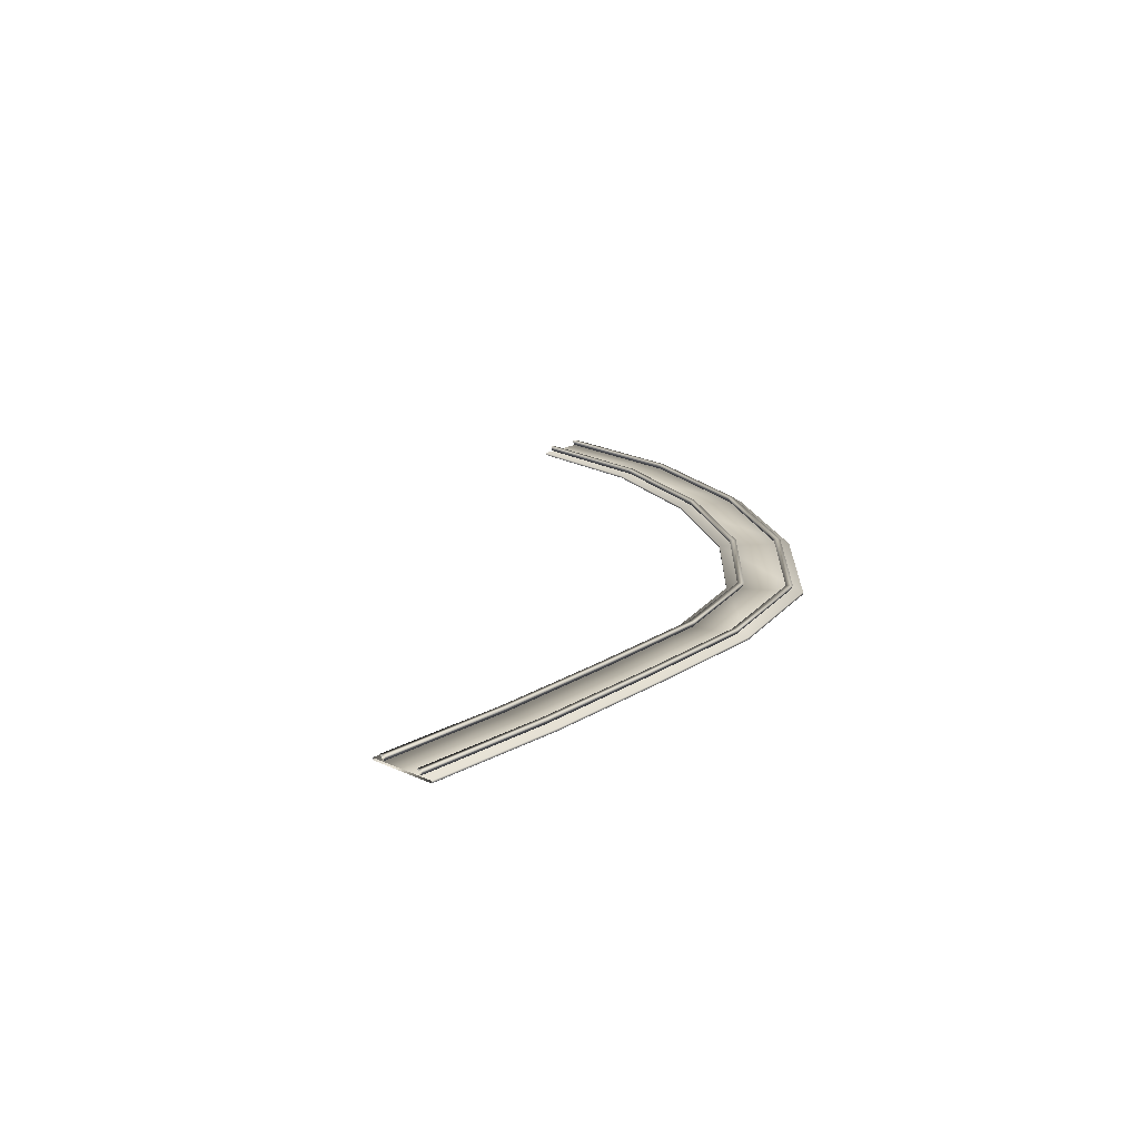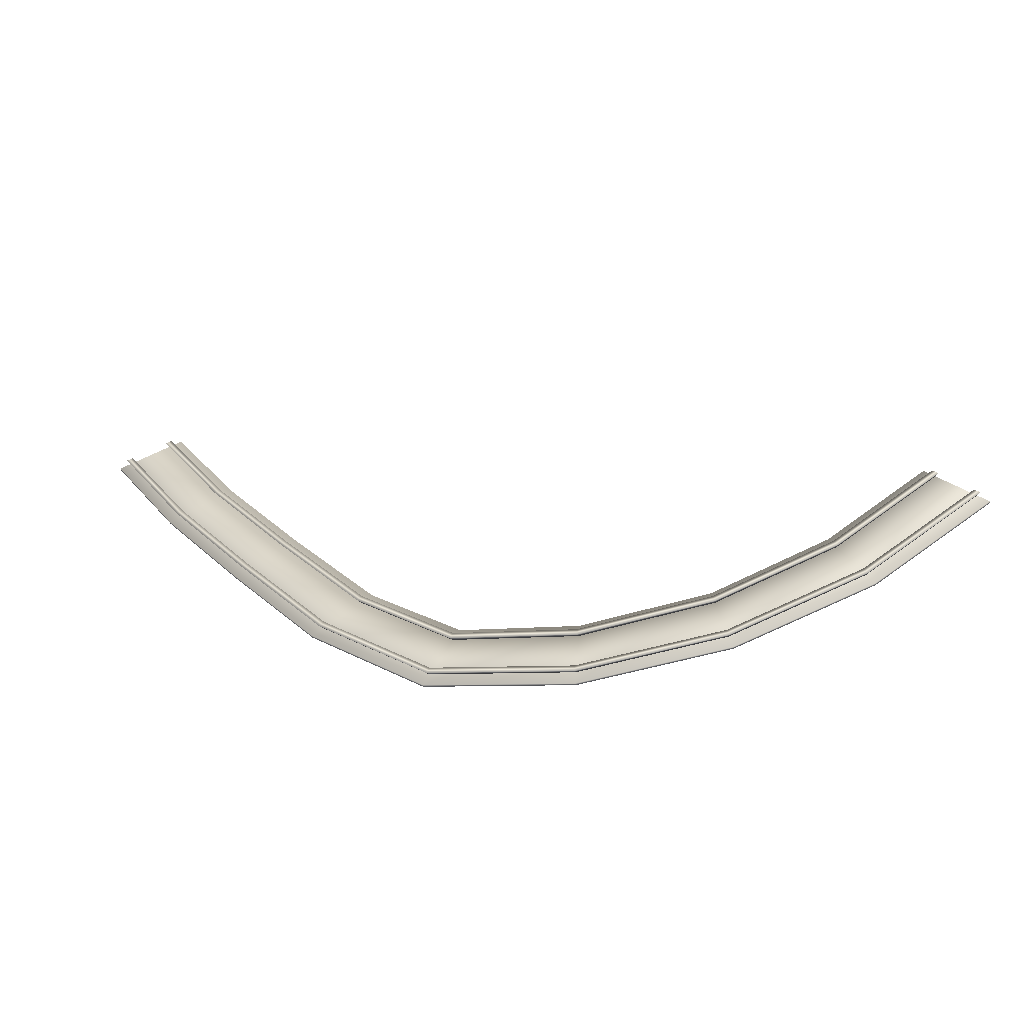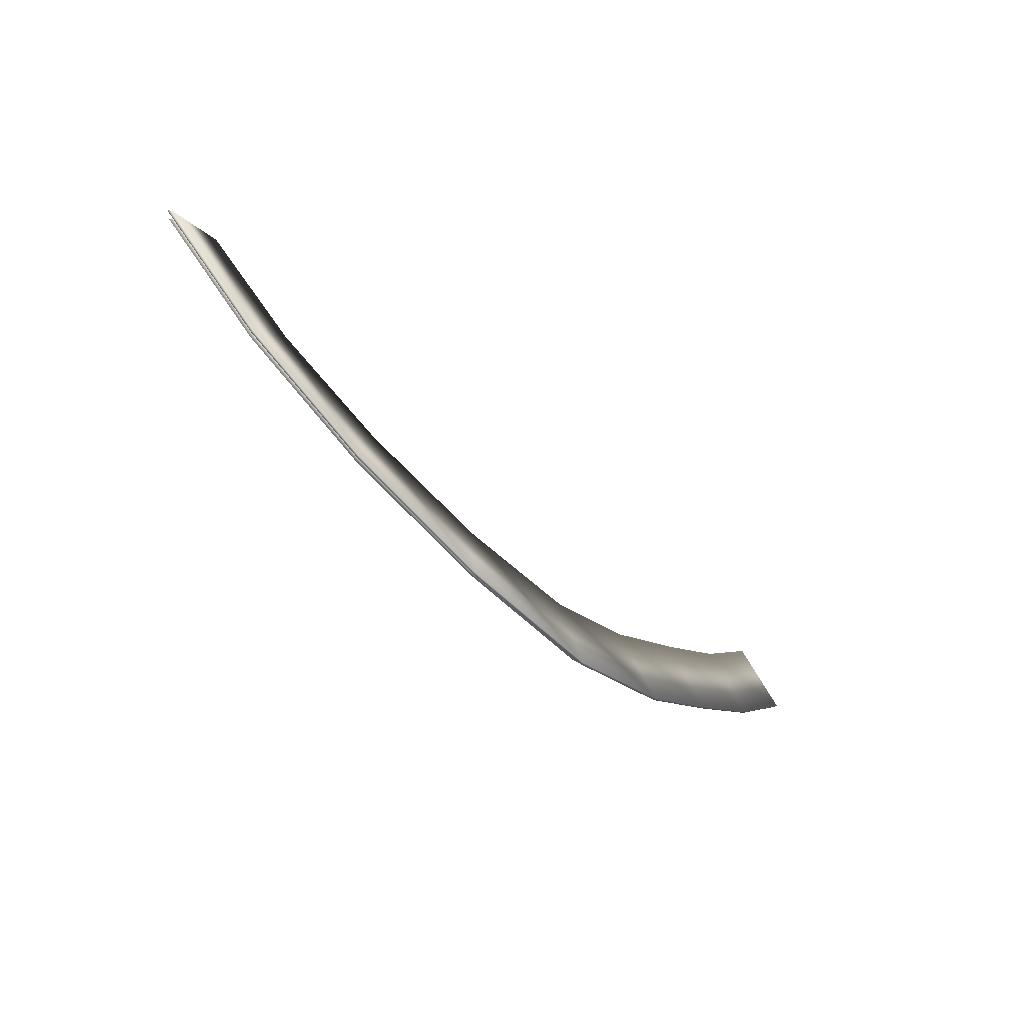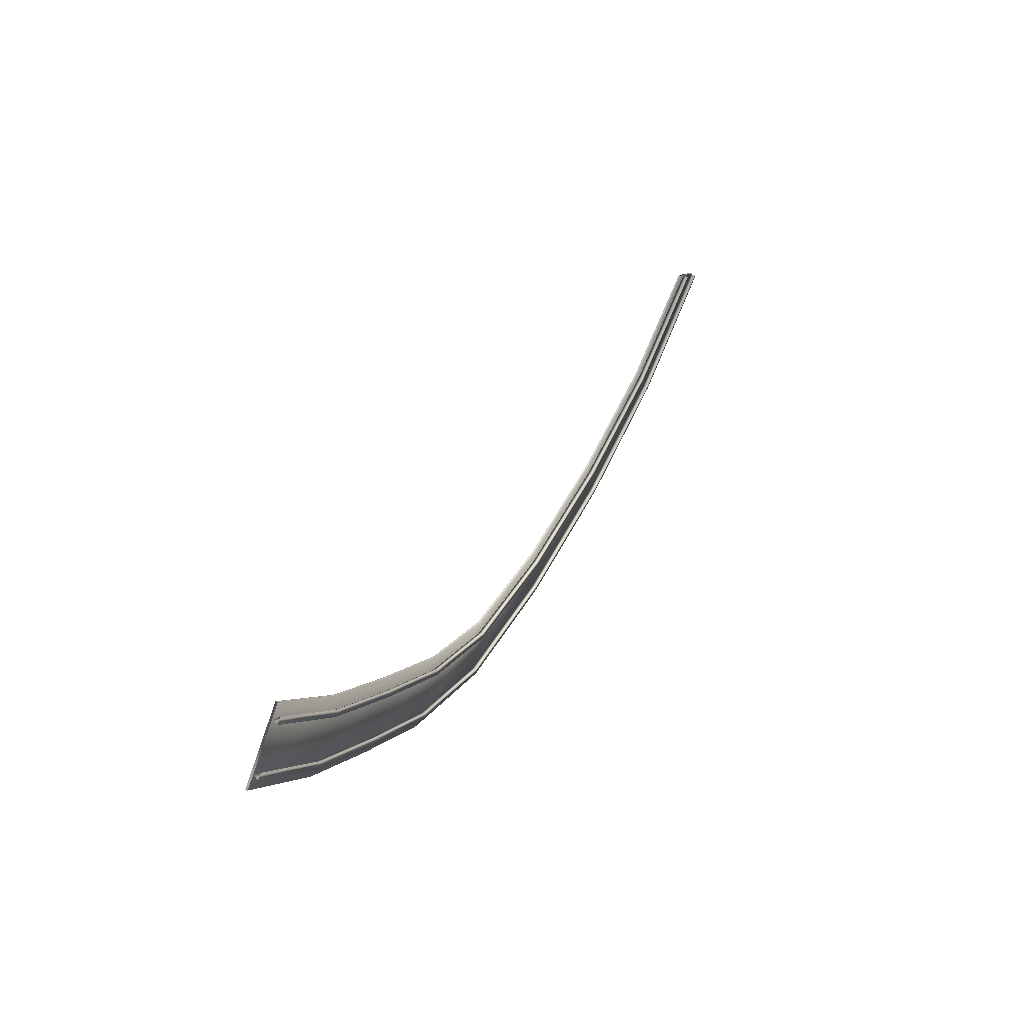
<metadata>
{"format":"obj","ext":"obj","renderer":"f3d","projection":"perspective","resolution":1024,"background":"white","views":[{"elev":13.9,"azim":76.7,"up":"+Y"},{"elev":-50.6,"azim":-171.4,"up":"+Z"},{"elev":-67.6,"azim":-53.6,"up":"+Z"},{"elev":57.8,"azim":111.8,"up":"+Z"}]}
</metadata>
<code>
g Track11
v -2470 -855.1 -7337
v -2460 -855.3 -7326
v -2240 -881.7 -7477
v -2240 -881.7 -7477
v -2247 -881.5 -7491
v -2460 -855.3 -7326
v -2466 -866.9 -7331
v -2245 -893.3 -7484
v -2240 -881.7 -7477
v -2460 -855.3 -7326
v -2466 -866.9 -7331
v -2245 -893.3 -7484
v -2541 -854.9 -7412
v -2531 -855.1 -7401
v -2287 -881.6 -7569
v -2287 -881.6 -7569
v -2294 -881.4 -7583
v -2531 -855.1 -7401
v -2536 -866.7 -7406
v -2292 -893.2 -7575
v -2287 -881.6 -7569
v -2531 -855.1 -7401
v -2536 -866.7 -7406
v -2292 -893.2 -7575
v -2247 -881.5 -7491
v -2240 -881.7 -7477
v -1990 -915.3 -7563
v -1990 -915.3 -7563
v -1993 -915.1 -7578
v -2240 -881.7 -7477
v -2245 -893.3 -7484
v -1993 -926.9 -7570
v -1990 -915.3 -7563
v -2240 -881.7 -7477
v -2245 -893.3 -7484
v -1993 -926.9 -7570
v -2294 -881.4 -7583
v -2287 -881.6 -7569
v -2009 -915.3 -7665
v -2009 -915.3 -7665
v -2012 -915.1 -7680
v -2287 -881.6 -7569
v -2292 -893.2 -7575
v -2012 -926.9 -7672
v -2009 -915.3 -7665
v -2287 -881.6 -7569
v -2292 -893.2 -7575
v -2012 -926.9 -7672
v -1993 -915.1 -7578
v -1990 -915.3 -7563
v -1714 -951 -7577
v -1714 -951 -7577
v -1713 -950.9 -7592
v -1993 -915.1 -7578
v -1993 -926.9 -7570
v -1715 -962.6 -7585
v -1990 -915.3 -7563
v -1715 -962.6 -7585
v -2012 -915.1 -7680
v -2009 -915.3 -7665
v -1706 -951.1 -7680
v -1706 -951.1 -7680
v -1705 -950.9 -7695
v -2012 -915.1 -7680
v -2012 -926.9 -7672
v -1707 -962.6 -7687
v -2009 -915.3 -7665
v -1707 -962.6 -7687
v -1713 -950.9 -7592
v -1714 -951 -7577
v -1456 -983.6 -7512
v -1449 -983.5 -7526
v -1713 -950.9 -7592
v -1714 -951 -7577
v -1715 -962.6 -7585
v -1453 -995.2 -7520
v -1714 -951 -7577
v -1715 -962.6 -7585
v -1713 -950.9 -7592
v -1705 -950.9 -7695
v -1706 -951.1 -7680
v -1410 -983.8 -7606
v -1403 -983.7 -7620
v -1705 -950.9 -7695
v -1706 -951.1 -7680
v -1707 -962.6 -7687
v -1408 -995.5 -7614
v -1706 -951.1 -7680
v -1707 -962.6 -7687
v -1705 -950.9 -7695
v -1449 -983.5 -7526
v -1456 -983.6 -7512
v -1252 -1003 -7343
v -1241 -1003 -7353
v -1449 -983.5 -7526
v -1453 -995.2 -7520
v -1247 -1015 -7349
v -1456 -983.6 -7512
v -1453 -995.2 -7520
v -1449 -983.5 -7526
v -1453 -995.2 -7520
v -1403 -983.7 -7620
v -1410 -983.8 -7606
v -1175 -1004 -7411
v -1163 -1003 -7421
v -1403 -983.7 -7620
v -1410 -983.8 -7606
v -1408 -995.5 -7614
v -1170 -1015 -7416
v -1410 -983.8 -7606
v -1408 -995.5 -7614
v -1403 -983.7 -7620
v -1408 -995.5 -7614
v -1241 -1003 -7353
v -1252 -1003 -7343
v -1059 -1019 -7106
v -1048 -1019 -7116
v -1241 -1003 -7353
v -1252 -1003 -7343
v -1247 -1015 -7349
v -1054 -1031 -7112
v -1252 -1003 -7343
v -1247 -1015 -7349
v -1241 -1003 -7353
v -1247 -1015 -7349
v -1163 -1003 -7421
v -1175 -1004 -7411
v -980.6 -1019 -7172
v -969 -1019 -7181
v -1163 -1003 -7421
v -1175 -1004 -7411
v -1170 -1015 -7416
v -975.4 -1031 -7177
v -1175 -1004 -7411
v -1170 -1015 -7416
v -1163 -1003 -7421
v -1170 -1015 -7416
v -1048 -1019 -7116
v -1059 -1019 -7106
v -881 -1035 -6874
v -868.9 -1035 -6883
v -1048 -1019 -7116
v -1059 -1019 -7106
v -1054 -1031 -7112
v -875 -1047 -6879
v -1059 -1019 -7106
v -1054 -1031 -7112
v -1048 -1019 -7116
v -1054 -1031 -7112
v -969 -1019 -7181
v -980.6 -1019 -7172
v -797.3 -1035 -6933
v -784.9 -1035 -6942
v -969 -1019 -7181
v -980.6 -1019 -7172
v -975.4 -1031 -7177
v -791.6 -1047 -6938
v -980.6 -1019 -7172
v -975.4 -1031 -7177
v -969 -1019 -7181
v -975.4 -1031 -7177
v -868.9 -1035 -6883
v -881 -1035 -6874
v -724.2 -1056 -6628
v -711.3 -1056 -6635
v -868.9 -1035 -6883
v -881 -1035 -6874
v -875 -1047 -6879
v -718 -1067 -6633
v -881 -1035 -6874
v -875 -1047 -6879
v -868.9 -1035 -6883
v -875 -1047 -6879
v -784.9 -1035 -6942
v -797.3 -1035 -6933
v -635.1 -1056 -6679
v -621.9 -1056 -6686
v -784.9 -1035 -6942
v -797.3 -1035 -6933
v -791.6 -1047 -6938
v -629.3 -1067 -6683
v -797.3 -1035 -6933
v -791.6 -1047 -6938
v -784.9 -1035 -6942
v -791.6 -1047 -6938
f 41 48 43
f 40 41 37
f 47 37 41
f 37 38 39
f 42 43 44
f 44 45 46
f 53 54 52
f 54 53 55
f 58 55 53
f 50 55 56
f 56 52 57
f 49 50 51
f 11 1 5
f 4 5 1
f 5 12 7
f 1 2 3
f 6 7 8
f 8 9 10
f 13 14 15
f 16 17 13
f 23 13 17
f 17 24 19
f 18 19 20
f 20 21 22
f 25 26 27
f 28 29 25
f 35 25 29
f 29 36 31
f 30 31 32
f 32 33 34
f 59 60 61
f 60 65 66
f 66 62 67
f 68 65 63
f 64 63 65
f 63 64 62
f 69 70 71
f 71 72 73
f 76 71 77
f 74 75 76
f 72 76 75
f 78 79 72
f 80 81 82
f 82 83 84
f 87 82 88
f 85 86 87
f 83 87 86
f 89 90 83
f 91 92 93
f 93 94 95
f 92 96 97
f 97 93 98
f 94 97 101
f 99 100 94
f 102 103 104
f 104 105 106
f 109 104 110
f 105 109 113
f 107 108 109
f 111 112 105
f 114 115 116
f 116 117 118
f 121 116 122
f 117 121 125
f 119 120 121
f 123 124 117
f 126 127 128
f 128 129 130
f 133 128 134
f 129 133 137
f 131 132 133
f 135 136 129
f 138 139 140
f 140 141 142
f 145 140 146
f 141 145 149
f 143 144 145
f 147 148 141
f 150 151 152
f 152 153 154
f 157 152 158
f 153 157 161
f 155 156 157
f 159 160 153
f 162 163 164
f 164 165 166
f 169 164 170
f 165 169 173
f 167 168 169
f 171 172 165
f 174 175 176
f 176 177 178
f 181 176 182
f 177 181 185
f 179 180 181
f 183 184 177
v -2305 -894.2 -7602
v -2444 -868.1 -7308
v -2231 -894.5 -7456
v -2557 -867.6 -7428
v -2445 -872.9 -7308
v -2232 -899.2 -7456
v -2445 -872.9 -7308
v -2557 -872.6 -7427
v -2306 -899.1 -7602
v -2232 -899.2 -7456
v -2557 -872.6 -7427
v -2306 -899.1 -7602
v -2017 -927.8 -7701
v -2231 -894.5 -7456
v -1987 -928 -7540
v -2305 -894.2 -7602
v -2232 -899.2 -7456
v -1988 -932.8 -7540
v -2232 -899.2 -7456
v -2306 -899.1 -7602
v -2018 -932.8 -7701
v -1988 -932.8 -7540
v -2306 -899.1 -7602
v -2018 -932.8 -7701
v -1705 -963.6 -7717
v -1987 -928 -7540
v -1718 -963.8 -7554
v -2017 -927.8 -7701
v -1988 -932.8 -7540
v -1718 -968.5 -7554
v -1988 -932.8 -7540
v -2018 -932.8 -7701
v -1706 -968.6 -7717
v -1718 -968.5 -7554
v -2018 -932.8 -7701
v -1706 -968.6 -7717
v -1395 -996.5 -7641
v -1718 -963.8 -7554
v -1467 -996.3 -7491
v -1705 -963.6 -7717
v -1718 -968.5 -7554
v -1468 -1001 -7492
v -1718 -968.5 -7554
v -1706 -968.6 -7717
v -1395 -1001 -7641
v -1468 -1001 -7492
v -1706 -968.6 -7717
v -1395 -1001 -7641
v -1148 -1016 -7436
v -1467 -996.3 -7491
v -1270 -1016 -7328
v -1395 -996.5 -7641
v -1468 -1001 -7492
v -1270 -1021 -7328
v -1468 -1001 -7492
v -1395 -1001 -7641
v -1148 -1021 -7436
v -1270 -1021 -7328
v -1395 -1001 -7641
v -1148 -1021 -7436
v -952.8 -1032 -7196
v -1270 -1016 -7328
v -1077 -1032 -7092
v -1148 -1016 -7436
v -1270 -1021 -7328
v -1078 -1037 -7092
v -1270 -1021 -7328
v -1148 -1021 -7436
v -953 -1037 -7196
v -1078 -1037 -7092
v -1148 -1021 -7436
v -953 -1037 -7196
v -767.5 -1048 -6955
v -1077 -1032 -7092
v -900.1 -1048 -6861
v -952.8 -1032 -7196
v -1078 -1037 -7092
v -900.2 -1053 -6862
v -1078 -1037 -7092
v -953 -1037 -7196
v -767.7 -1053 -6955
v -900.2 -1053 -6862
v -953 -1037 -7196
v -767.7 -1053 -6955
v -603.6 -1068 -6698
v -900.1 -1048 -6861
v -744.7 -1069 -6618
v -767.5 -1048 -6955
v -900.2 -1053 -6862
v -745 -1073 -6618
v -900.2 -1053 -6862
v -767.7 -1053 -6955
v -603.9 -1073 -6698
v -745 -1073 -6618
v -767.7 -1053 -6955
v -603.9 -1073 -6698
f 194 192 193
f 192 194 195
f 196 189 186
f 187 186 189
f 186 187 188
f 191 188 187
f 186 197 196
f 187 190 191
f 203 200 199
f 198 199 200
f 199 198 201
f 208 201 198
f 199 202 203
f 198 209 208
f 220 213 210
f 211 210 213
f 210 211 212
f 215 212 211
f 211 214 215
f 210 221 220
f 256 249 246
f 247 246 249
f 246 247 248
f 251 248 247
f 247 250 251
f 246 257 256
f 275 272 271
f 270 271 272
f 271 270 273
f 280 273 270
f 271 274 275
f 270 281 280
f 239 235 238
f 235 239 236
f 234 235 236
f 235 234 237
f 234 244 237
f 244 234 245
f 230 228 229
f 228 230 231
f 232 225 222
f 223 222 225
f 222 223 224
f 227 224 223
f 223 226 227
f 222 233 232
f 242 240 241
f 240 242 243
f 264 266 267
f 266 264 265
f 268 261 258
f 259 258 261
f 258 259 260
f 263 260 259
f 259 262 263
f 258 269 268
f 278 276 277
f 276 278 279
f 206 204 205
f 204 206 207
f 218 216 217
f 216 218 219
f 254 252 253
f 252 254 255

</code>
